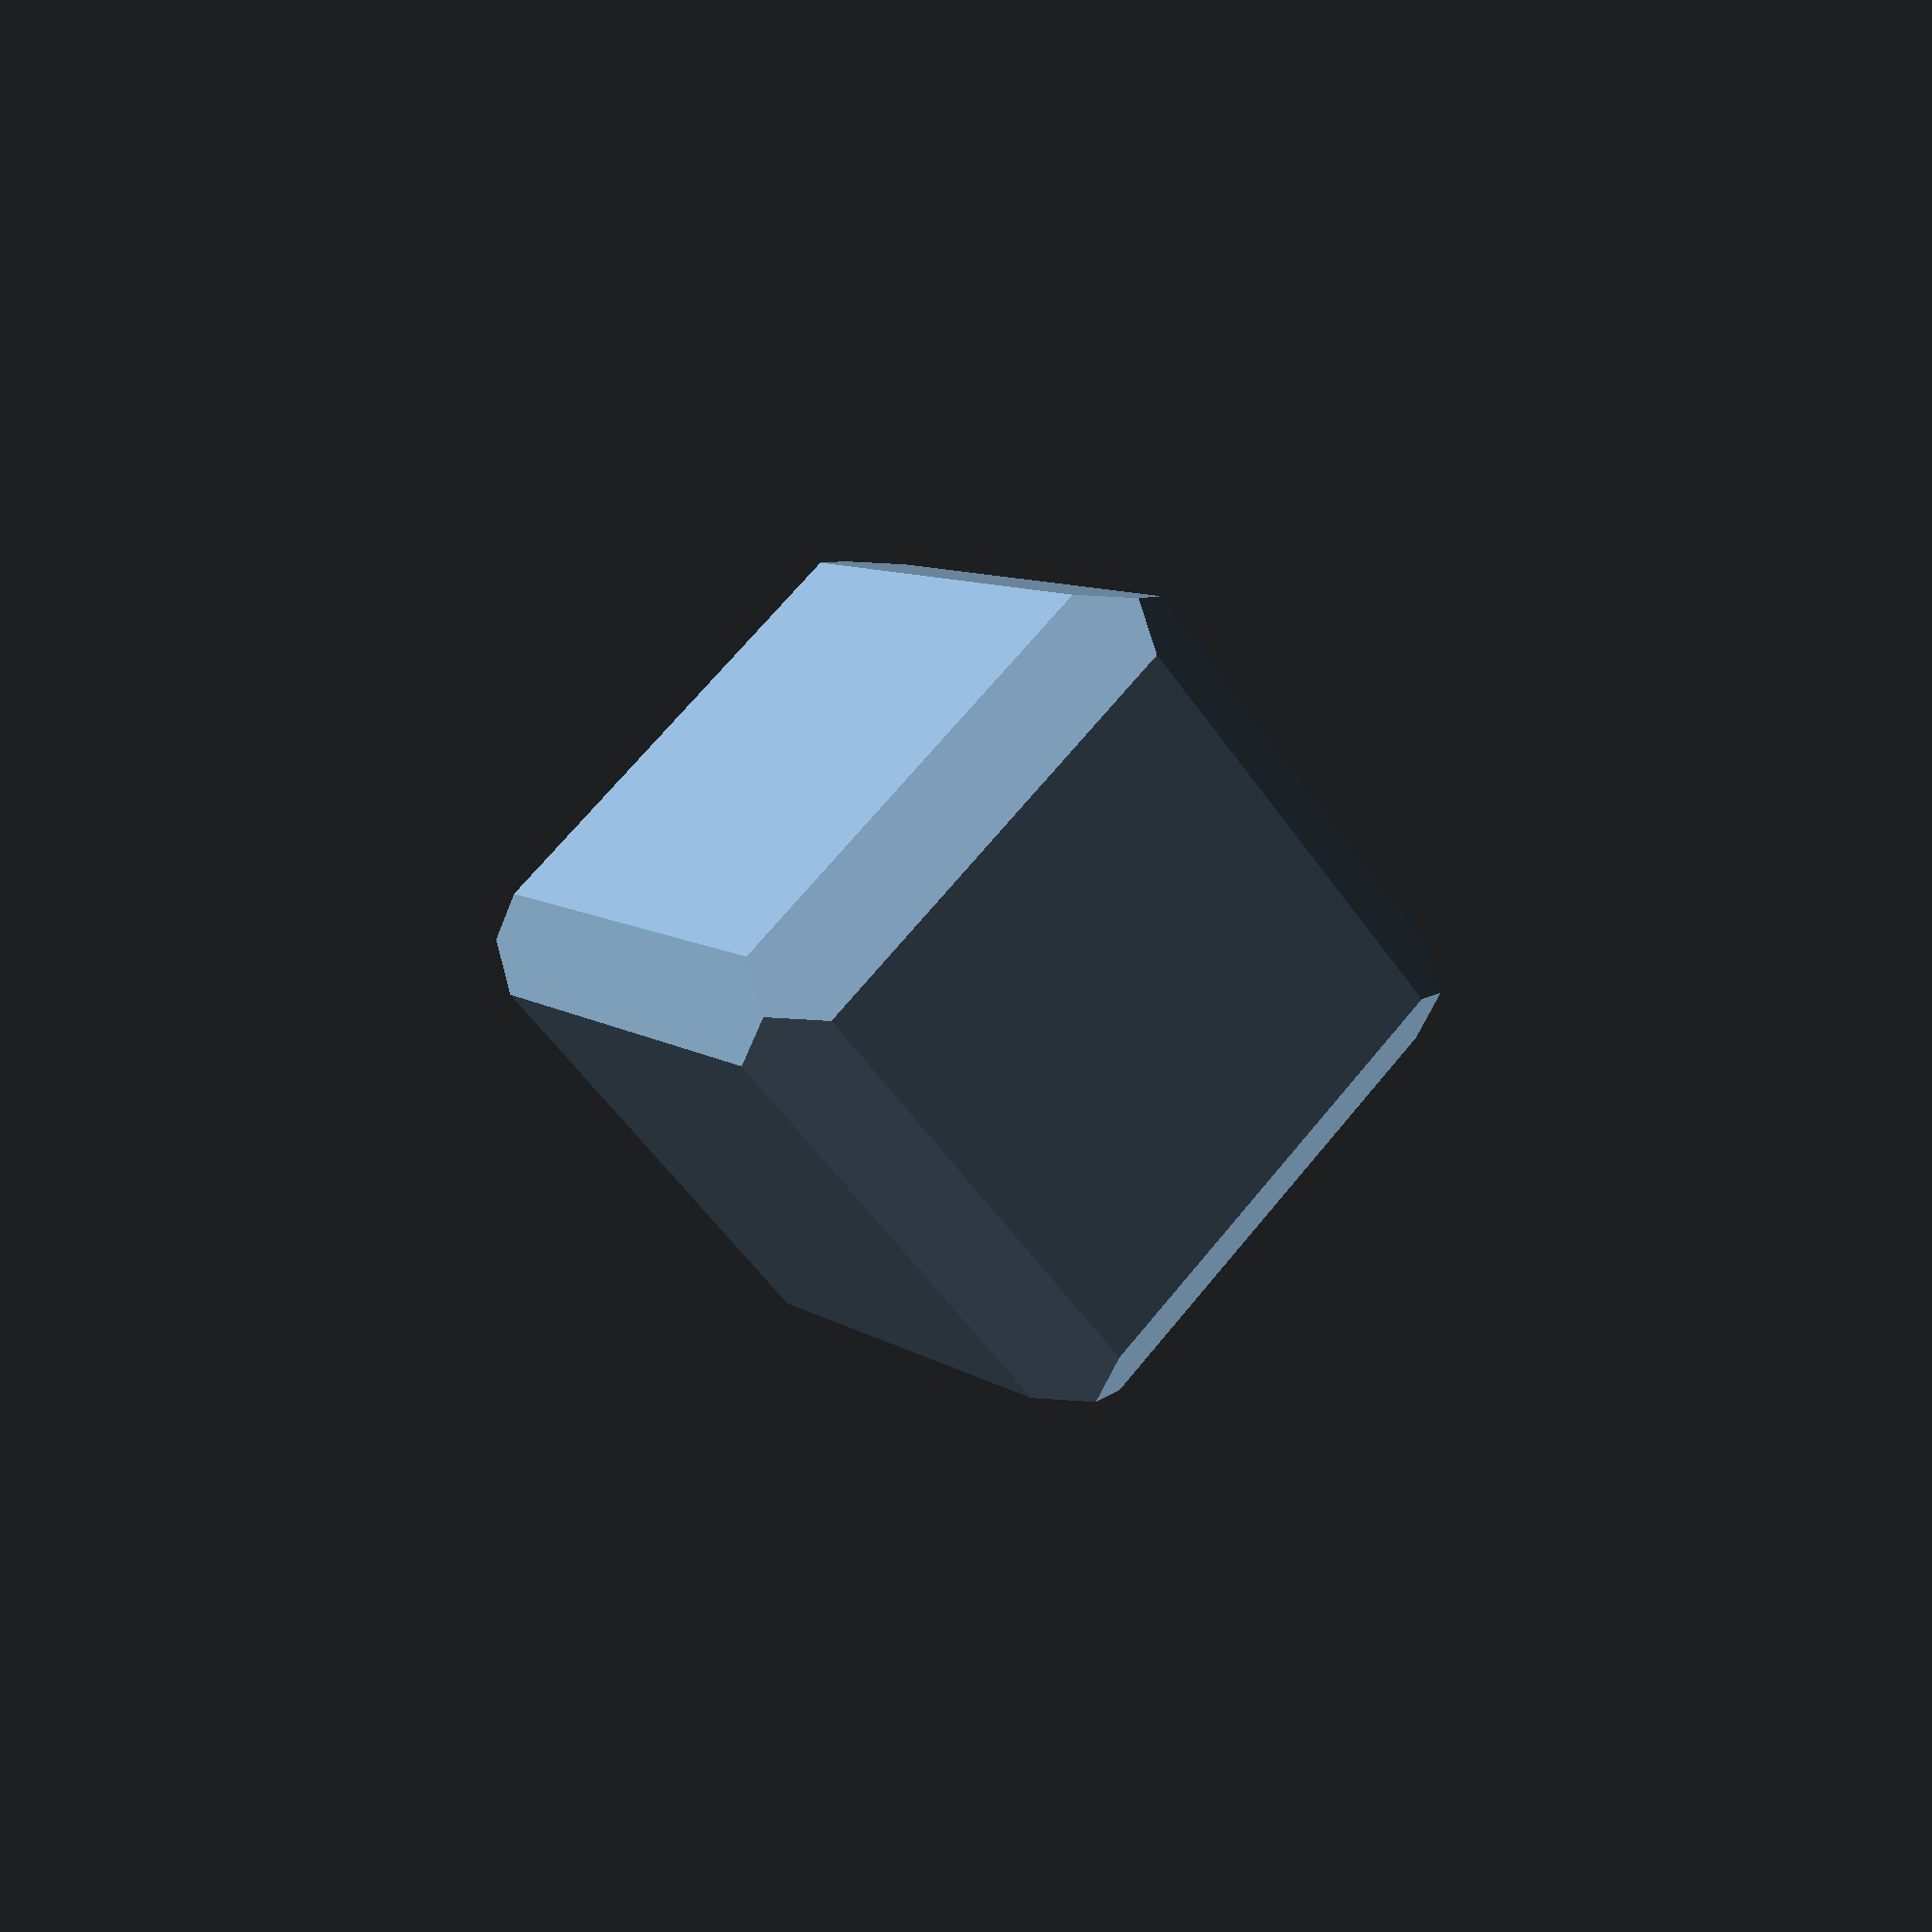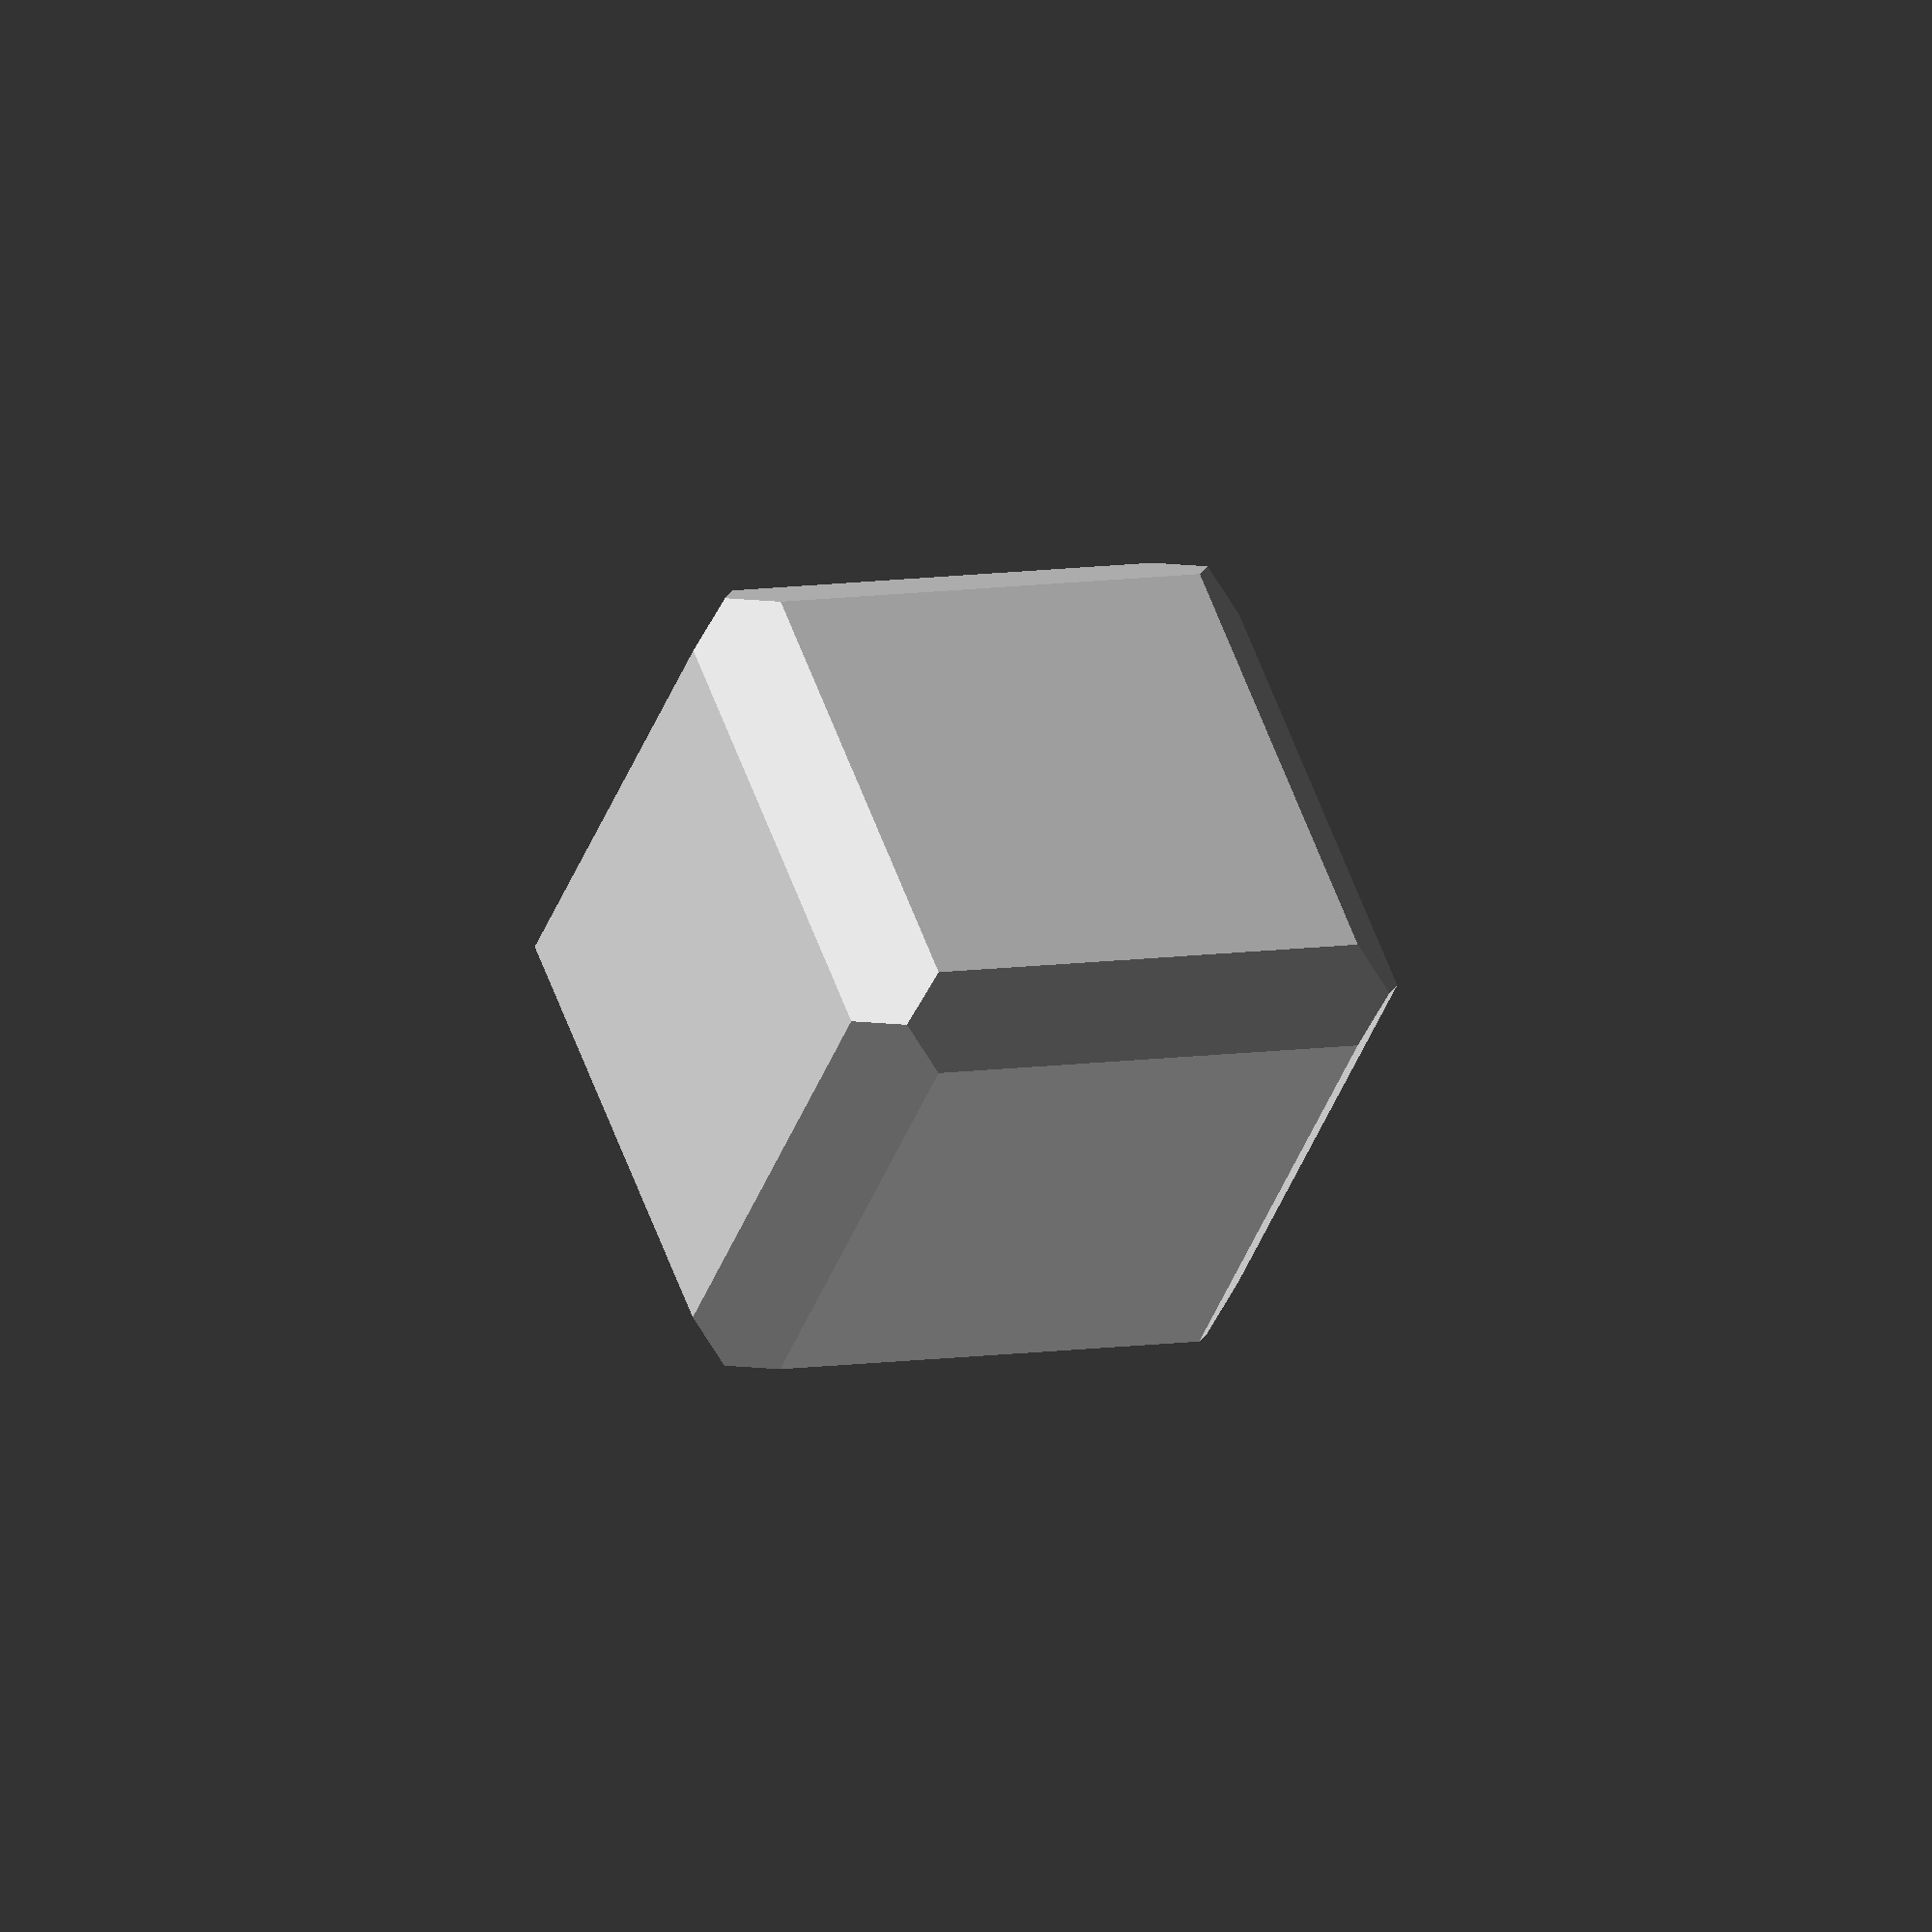
<openscad>
s = 1;
intersection() {
    x = s+0.25;
    rotate([0,45,0])
    cube([x,s,x], center=true);
    rotate([45,0,0])
    cube([s,x,x], center=true);
    rotate([0,0,45])
    cube([x,x,s], center=true);
}

</openscad>
<views>
elev=291.5 azim=42.9 roll=39.4 proj=p view=edges
elev=352.9 azim=314.9 roll=241.9 proj=o view=wireframe
</views>
